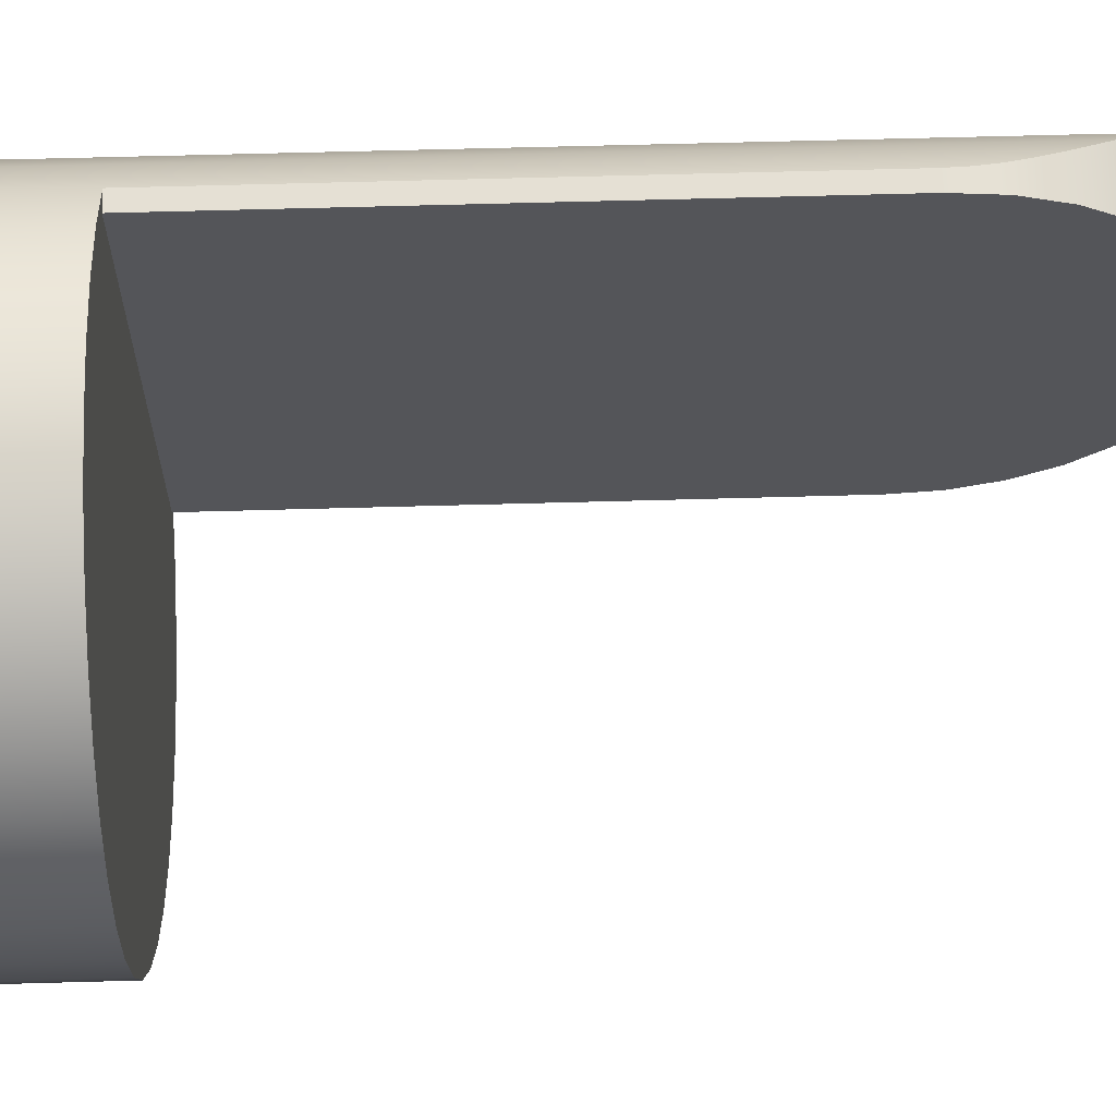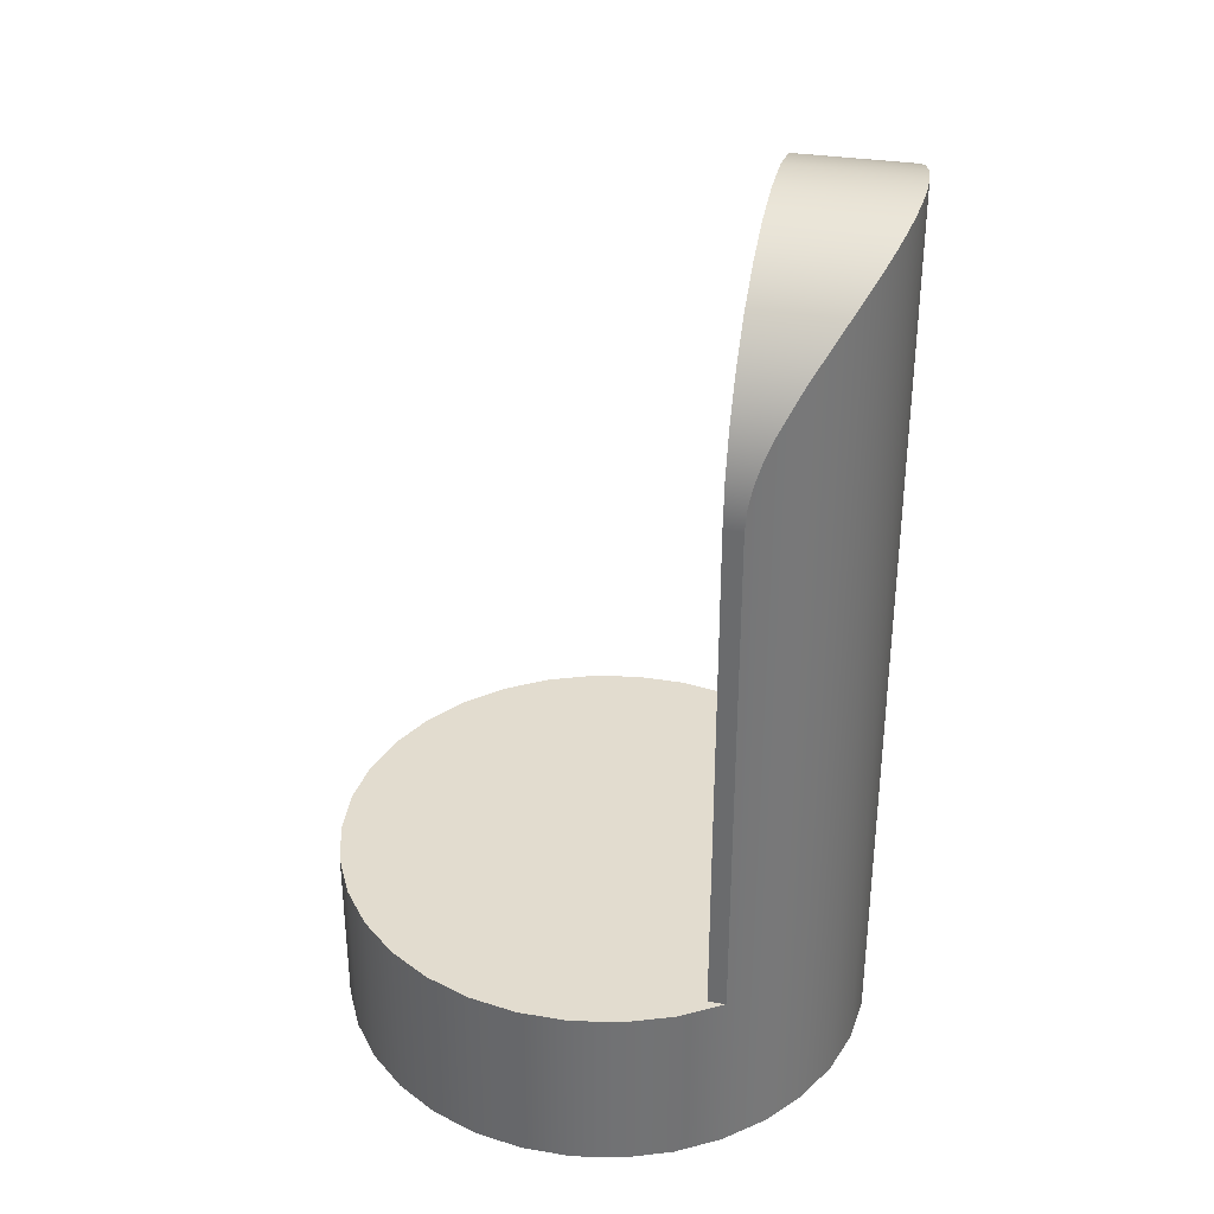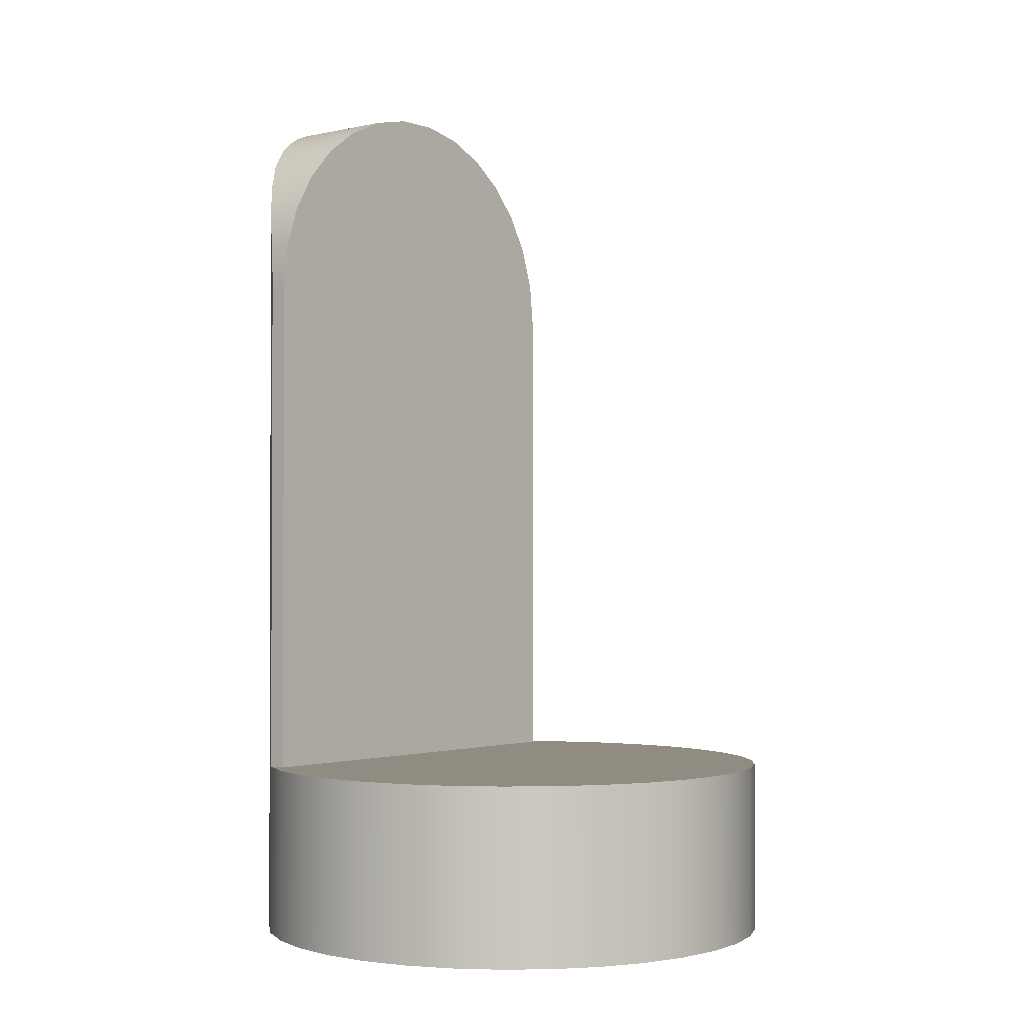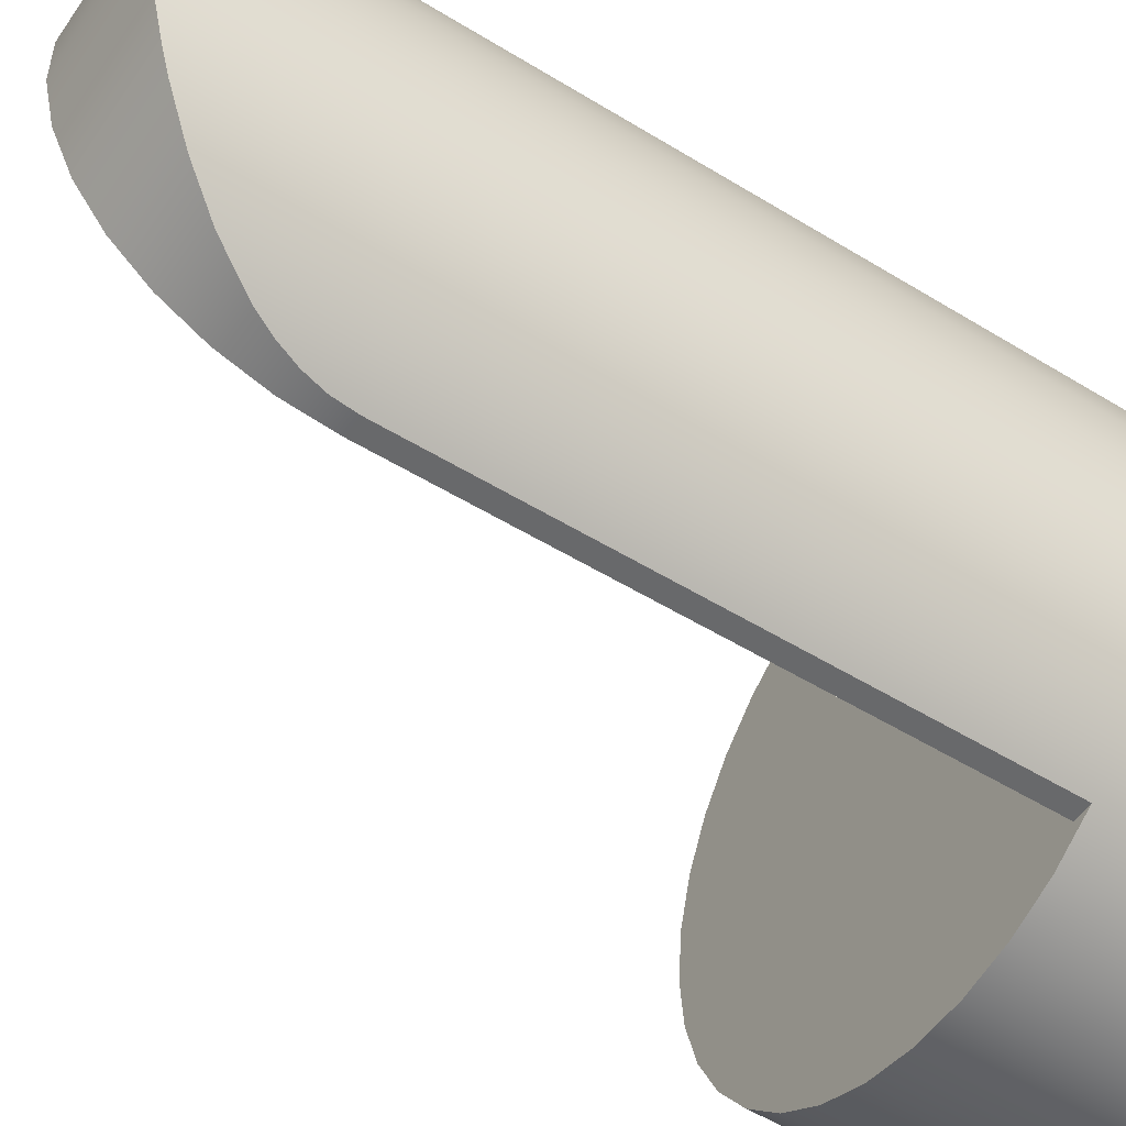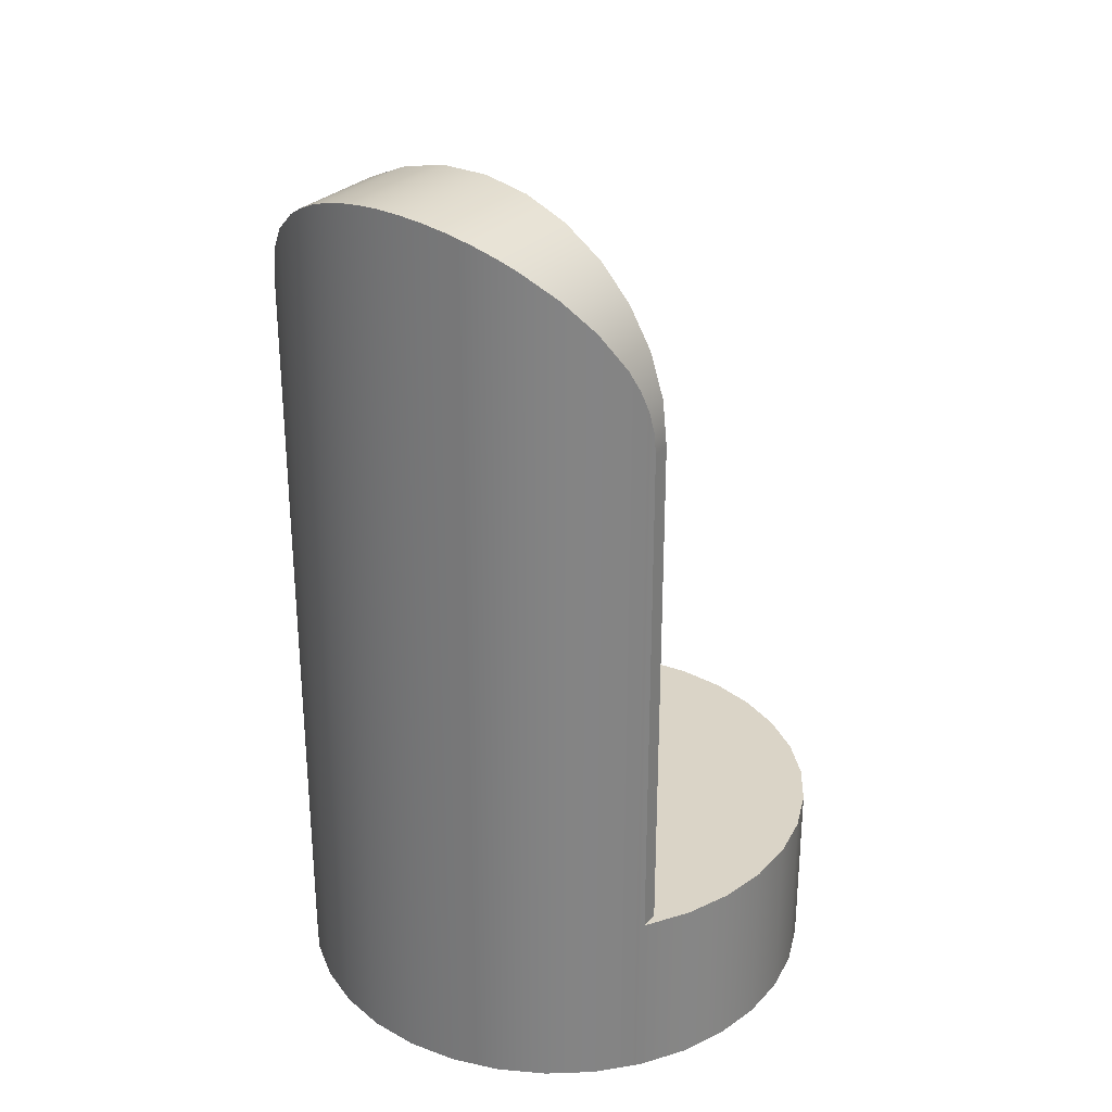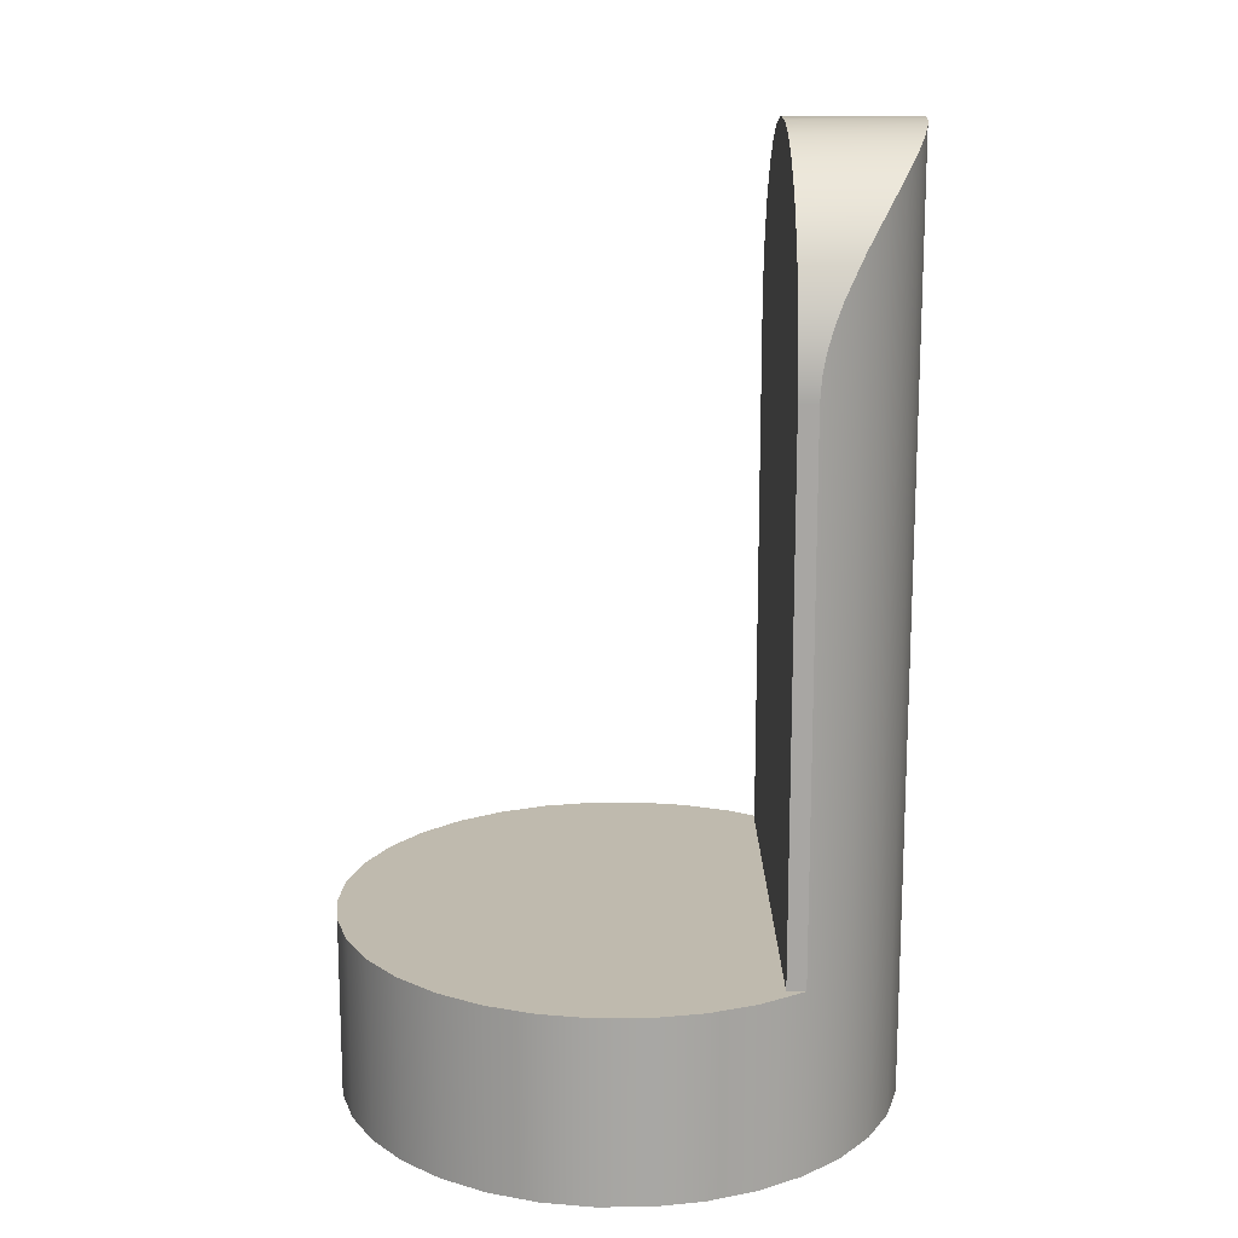
<metadata>
{"format":"obj","ext":"obj","renderer":"f3d","projection":"perspective","resolution":1024,"background":"white","views":[{"elev":65.3,"azim":88.4,"up":"+Z"},{"elev":34.7,"azim":-167.4,"up":"+Y"},{"elev":-1.6,"azim":39.4,"up":"+Y"},{"elev":-52.6,"azim":-123.5,"up":"+Z"},{"elev":28.9,"azim":-55.9,"up":"+Y"},{"elev":15.8,"azim":179.3,"up":"+Y"}]}
</metadata>
<code>
g segment 5
v -4.5 19.5 -6
v -4.54 20.1 -5.97
v -4.655 20.69 -5.88
v -4.834 21.26 -5.735
v -5.06 21.81 -5.536
v -5.595 22.83 -4.992
v -6.151 23.69 -4.291
v -6.669 24.42 -3.429
v -6.904 24.74 -2.928
v -7.11 25 -2.388
v -7.276 25.22 -1.814
v -7.399 25.37 -1.218
v -7.474 25.47 -0.6091
v -7.5 25.5 0
v -7.474 25.47 0.6091
v -7.399 25.37 1.218
v -7.276 25.22 1.814
v -7.11 25 2.388
v -6.904 24.74 2.928
v -6.669 24.42 3.429
v -6.151 23.69 4.291
v -5.595 22.83 4.992
v -5.06 21.81 5.536
v -4.834 21.26 5.735
v -4.655 20.69 5.88
v -4.54 20.1 5.97
v -4.5 19.5 6
v -4 19.5 6
v -4 20.75 5.869
v -4 21.94 5.481
v -4 23.03 4.854
v -4 23.96 4.015
v -4 24.7 3
v -4 25.21 1.854
v -4 25.47 0.6272
v -4 25.47 -0.6272
v -4 25.21 -1.854
v -4 24.7 -3
v -4 23.96 -4.015
v -4 23.03 -4.854
v -4 21.94 -5.481
v -4 20.75 -5.869
v -4 19.5 -6
v -4.5 5 6
v -4 5 6
v -4.5 5 -6
v -4 5 -6
v -3.323 5 6.724
v -2.033 5 7.219
v -0.6735 5 7.47
v 0.7084 5 7.466
v 2.066 5 7.21
v 3.354 5 6.708
v 4.528 5 5.979
v 5.548 5 5.047
v 6.38 5 3.943
v 6.995 5 2.705
v 7.373 5 1.376
v 7.5 5 0
v 7.373 5 -1.376
v 6.995 5 -2.705
v 6.38 5 -3.943
v 5.548 5 -5.047
v 4.528 5 -5.979
v 3.354 5 -6.708
v 2.066 5 -7.21
v 0.7084 5 -7.466
v -0.6735 5 -7.47
v -2.033 5 -7.219
v -3.323 5 -6.724
v 7.5 1e-06 0
v 7.372 1e-06 -1.378
v 6.994 1e-06 -2.709
v 6.377 1e-06 -3.948
v 5.543 1e-06 -5.053
v 4.52 1e-06 -5.985
v 3.343 1e-06 -6.714
v 2.052 1e-06 -7.214
v 0.692 1e-06 -7.468
v -0.692 1e-06 -7.468
v -2.052 1e-06 -7.214
v -3.343 1e-06 -6.714
v -4.52 1e-06 -5.985
v -5.543 1e-06 -5.053
v -6.377 1e-06 -3.948
v -6.994 1e-06 -2.709
v -7.372 1e-06 -1.378
v -7.5 1e-06 0
v -7.372 1e-06 1.378
v -6.994 1e-06 2.709
v -6.377 1e-06 3.948
v -5.543 1e-06 5.053
v -4.52 1e-06 5.985
v -3.343 1e-06 6.714
v -2.052 1e-06 7.214
v -0.692 1e-06 7.468
v 0.692 1e-06 7.468
v 2.052 1e-06 7.214
v 3.343 1e-06 6.714
v 4.52 1e-06 5.985
v 5.543 1e-06 5.053
v 6.377 1e-06 3.948
v 6.994 1e-06 2.709
v 7.372 1e-06 1.378
f 1 2 43
f 43 2 42
f 42 2 3
f 42 3 4
f 42 4 41
f 41 4 5
f 41 5 6
f 41 6 40
f 40 6 7
f 40 7 39
f 39 7 8
f 39 8 38
f 38 8 9
f 38 9 10
f 38 10 37
f 37 10 11
f 37 11 12
f 37 12 36
f 36 12 13
f 36 13 14
f 36 14 35
f 35 14 15
f 35 15 16
f 35 16 34
f 34 16 17
f 34 17 18
f 34 18 33
f 33 18 19
f 33 19 20
f 33 20 32
f 32 20 21
f 32 21 31
f 31 21 22
f 31 22 30
f 30 22 23
f 30 23 24
f 30 24 29
f 29 24 25
f 29 25 26
f 27 28 26
f 26 28 29
f 44 45 27
f 27 45 28
f 46 1 47
f 47 1 43
f 42 41 43
f 43 41 40
f 43 40 39
f 39 38 43
f 43 38 37
f 43 37 36
f 36 35 43
f 43 35 28
f 43 28 45
f 35 34 28
f 28 34 33
f 28 33 32
f 32 31 28
f 28 31 30
f 28 30 29
f 45 47 43
f 46 47 70
f 70 47 48
f 70 48 49
f 47 45 48
f 48 45 44
f 50 51 49
f 49 51 52
f 49 52 53
f 53 54 49
f 49 54 55
f 49 55 56
f 56 57 49
f 49 57 58
f 49 58 59
f 49 59 69
f 69 59 60
f 69 60 61
f 61 62 69
f 69 62 63
f 69 63 64
f 64 65 69
f 69 65 66
f 69 66 67
f 67 68 69
f 69 70 49
f 70 82 46
f 46 82 83
f 46 83 1
f 1 83 2
f 2 83 3
f 3 83 4
f 4 83 5
f 5 83 84
f 5 84 6
f 6 84 7
f 7 84 85
f 7 85 8
f 8 85 86
f 8 86 9
f 9 86 10
f 10 86 11
f 11 86 87
f 11 87 12
f 12 87 13
f 13 87 88
f 13 88 14
f 14 88 15
f 15 88 89
f 15 89 16
f 16 89 17
f 17 89 90
f 17 90 18
f 18 90 19
f 19 90 20
f 20 90 91
f 20 91 21
f 21 91 92
f 21 92 22
f 22 92 23
f 23 92 93
f 23 93 24
f 24 93 25
f 25 93 26
f 26 93 27
f 27 93 44
f 44 93 94
f 44 94 48
f 48 94 95
f 48 95 49
f 49 95 96
f 49 96 50
f 50 96 97
f 50 97 51
f 51 97 98
f 51 98 52
f 52 98 99
f 52 99 53
f 53 99 100
f 53 100 54
f 54 100 101
f 54 101 55
f 55 101 102
f 55 102 56
f 56 102 103
f 56 103 57
f 57 103 104
f 57 104 58
f 58 104 71
f 58 71 59
f 59 71 60
f 60 71 72
f 60 72 61
f 61 72 73
f 61 73 62
f 62 73 74
f 62 74 63
f 63 74 75
f 63 75 64
f 64 75 76
f 64 76 65
f 65 76 77
f 65 77 66
f 66 77 78
f 66 78 67
f 67 78 79
f 67 79 68
f 68 79 80
f 68 80 69
f 69 80 81
f 69 81 70
f 70 81 82
f 72 71 83
f 83 71 104
f 83 104 103
f 103 102 83
f 83 102 84
f 84 102 101
f 84 101 100
f 100 99 84
f 84 99 98
f 84 98 97
f 97 96 84
f 84 96 95
f 84 95 94
f 94 93 84
f 84 93 92
f 84 92 85
f 85 92 91
f 85 91 86
f 86 91 90
f 86 90 87
f 87 90 89
f 87 89 88
f 82 76 83
f 83 76 75
f 83 75 74
f 76 82 77
f 77 82 81
f 77 81 78
f 78 81 80
f 78 80 79
f 74 73 83
f 83 73 72

</code>
